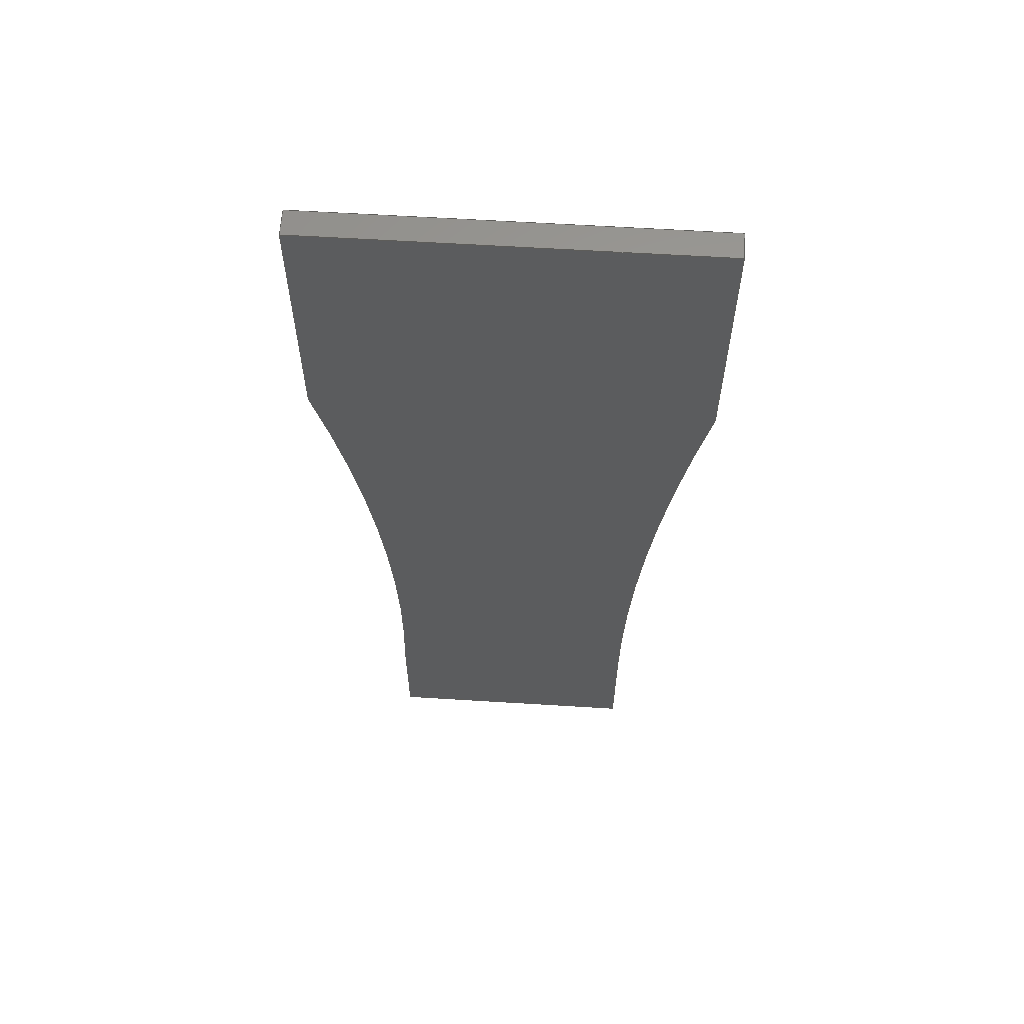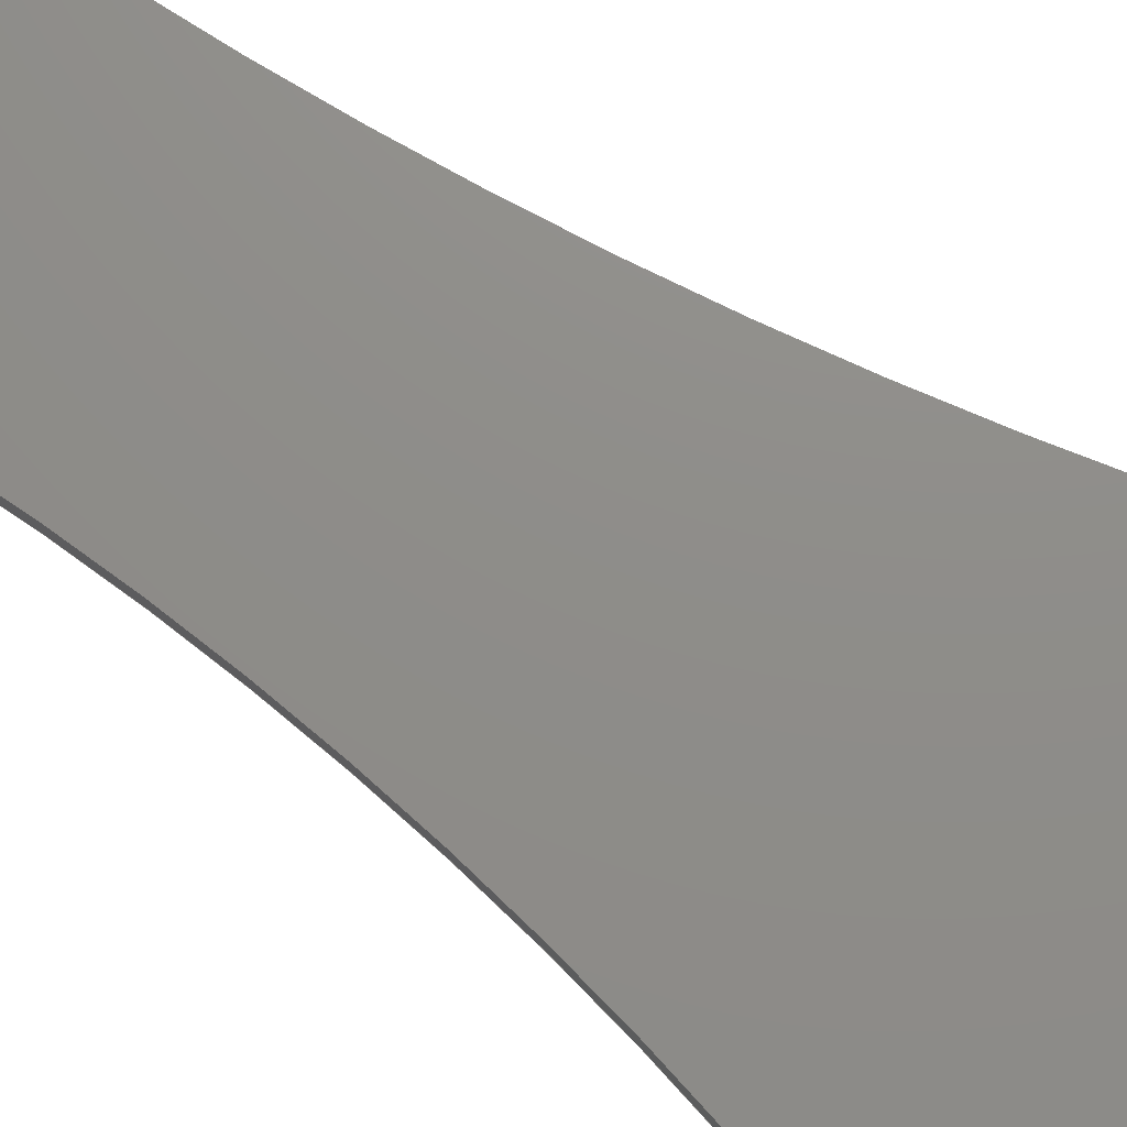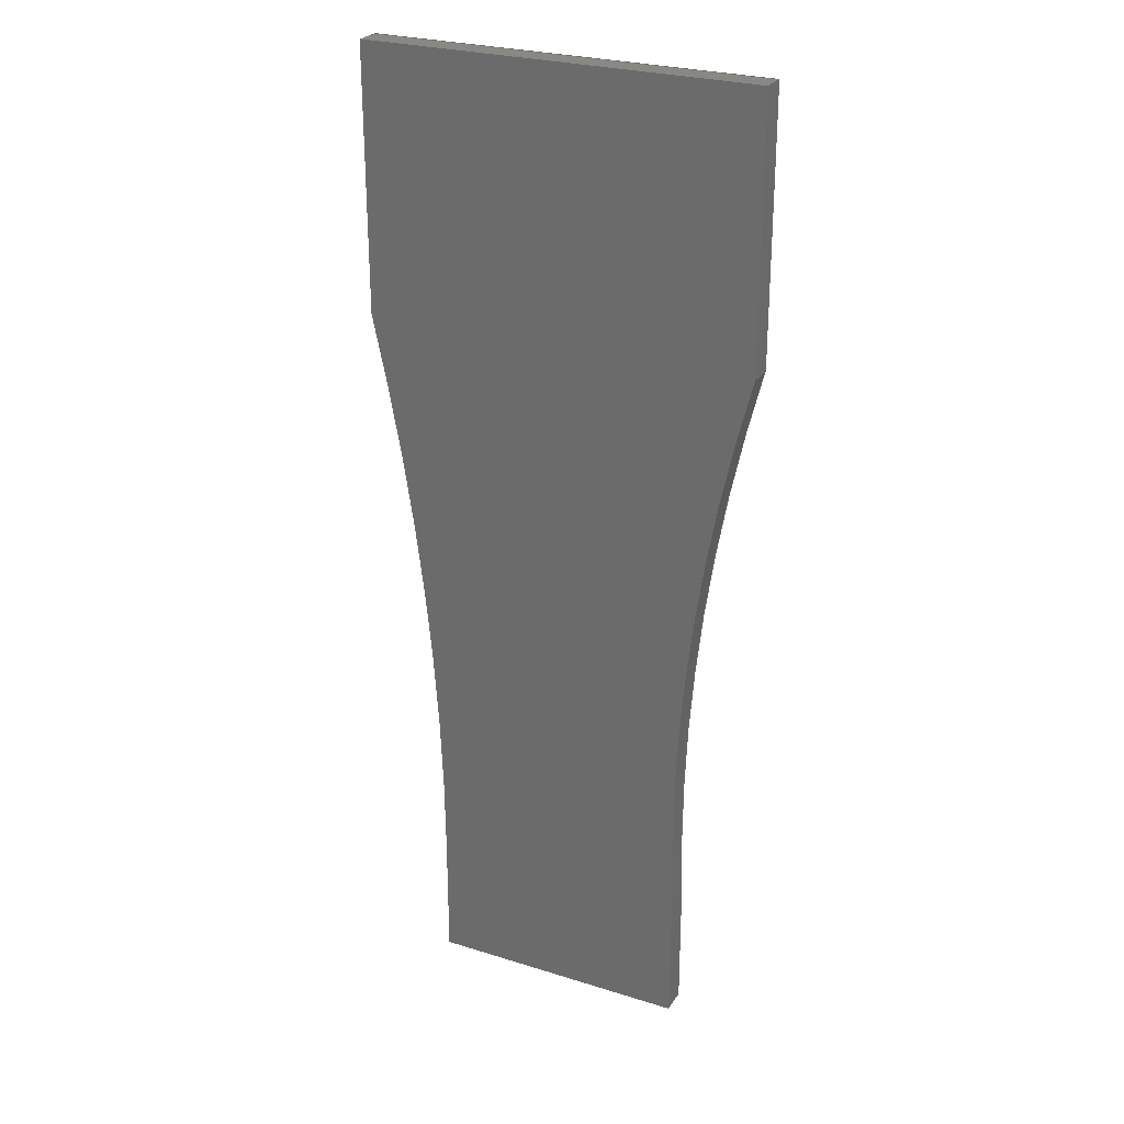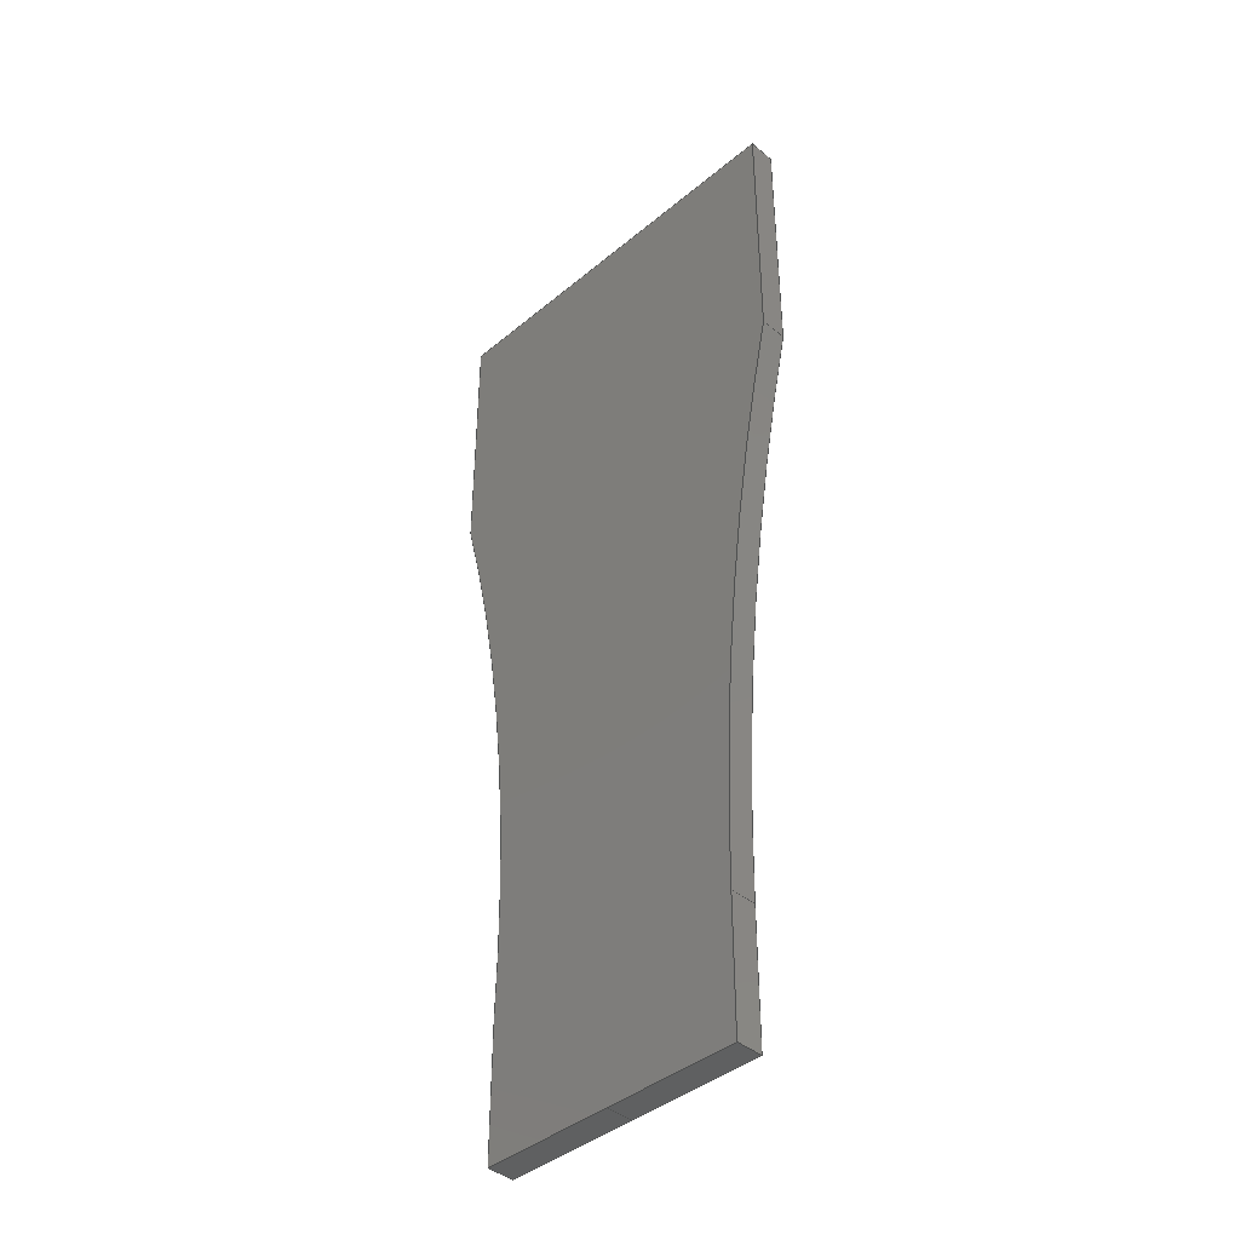
<metadata>
{"format":"step","ext":"step","renderer":"f3d","projection":"perspective","resolution":1024,"background":"white","views":[{"elev":61.4,"azim":-176.4,"up":"+Y"},{"elev":74.1,"azim":123.7,"up":"+Z"},{"elev":26.7,"azim":26.0,"up":"+Y"},{"elev":-41.5,"azim":-135.0,"up":"+Y"}]}
</metadata>
<code>
ISO-10303-21;
DATA;
#1=DIRECTION('',(0,-1,0));
#2=VECTOR('',#1,40);
#3=CARTESIAN_POINT('',(-60,150,0));
#4=LINE('',#3,#2);
#5=CARTESIAN_POINT('',(-460,20,0));
#6=DIRECTION('',(0,0,-1));
#7=DIRECTION('',(0.9756,0.2195,0));
#8=AXIS2_PLACEMENT_3D('',#5,#6,#7);
#9=DIRECTION('',(0,-1,0));
#10=VECTOR('',#9,20);
#11=CARTESIAN_POINT('',(-50,20,0));
#12=LINE('',#11,#10);
#13=DIRECTION('',(1,0,0));
#14=VECTOR('',#13,20);
#15=CARTESIAN_POINT('',(-50,0,0));
#16=LINE('',#15,#14);
#17=DIRECTION('',(1,0,0));
#18=VECTOR('',#17,20);
#19=CARTESIAN_POINT('',(-30,0,0));
#20=LINE('',#19,#18);
#21=DIRECTION('',(0,1,0));
#22=VECTOR('',#21,20);
#23=CARTESIAN_POINT('',(-10,0,0));
#24=LINE('',#23,#22);
#25=CARTESIAN_POINT('',(289.7,32.25,0));
#26=DIRECTION('',(0,0,-1));
#27=DIRECTION('',(-0.9992,-0.04083,0));
#28=AXIS2_PLACEMENT_3D('',#25,#26,#27);
#29=DIRECTION('',(0,1,0));
#30=VECTOR('',#29,40);
#31=CARTESIAN_POINT('',(0,110,0));
#32=LINE('',#31,#30);
#33=DIRECTION('',(-1,0,0));
#34=VECTOR('',#33,60);
#35=CARTESIAN_POINT('',(0,150,0));
#36=LINE('',#35,#34);
#37=DIRECTION('',(0,0,1));
#38=VECTOR('',#37,4);
#39=CARTESIAN_POINT('',(-60,150,0));
#40=LINE('',#39,#38);
#41=DIRECTION('',(0,0,1));
#42=VECTOR('',#41,4);
#43=CARTESIAN_POINT('',(0,150,0));
#44=LINE('',#43,#42);
#45=DIRECTION('',(0,0,1));
#46=VECTOR('',#45,4);
#47=CARTESIAN_POINT('',(0,110,0));
#48=LINE('',#47,#46);
#49=DIRECTION('',(0,0,1));
#50=VECTOR('',#49,4);
#51=CARTESIAN_POINT('',(-10,20,0));
#52=LINE('',#51,#50);
#53=DIRECTION('',(0,0,1));
#54=VECTOR('',#53,4);
#55=CARTESIAN_POINT('',(-10,0,0));
#56=LINE('',#55,#54);
#57=DIRECTION('',(0,0,1));
#58=VECTOR('',#57,4);
#59=CARTESIAN_POINT('',(-30,0,0));
#60=LINE('',#59,#58);
#61=DIRECTION('',(0,0,1));
#62=VECTOR('',#61,4);
#63=CARTESIAN_POINT('',(-50,0,0));
#64=LINE('',#63,#62);
#65=DIRECTION('',(0,0,1));
#66=VECTOR('',#65,4);
#67=CARTESIAN_POINT('',(-50,20,0));
#68=LINE('',#67,#66);
#69=DIRECTION('',(0,0,1));
#70=VECTOR('',#69,4);
#71=CARTESIAN_POINT('',(-60,110,0));
#72=LINE('',#71,#70);
#73=DIRECTION('',(0,-1,0));
#74=VECTOR('',#73,40);
#75=CARTESIAN_POINT('',(-60,150,4));
#76=LINE('',#75,#74);
#77=DIRECTION('',(-1,0,0));
#78=VECTOR('',#77,60);
#79=CARTESIAN_POINT('',(0,150,4));
#80=LINE('',#79,#78);
#81=DIRECTION('',(0,1,0));
#82=VECTOR('',#81,40);
#83=CARTESIAN_POINT('',(0,110,4));
#84=LINE('',#83,#82);
#85=CARTESIAN_POINT('',(289.7,32.25,4));
#86=DIRECTION('',(0,0,-1));
#87=DIRECTION('',(-0.9992,-0.04083,0));
#88=AXIS2_PLACEMENT_3D('',#85,#86,#87);
#89=DIRECTION('',(0,1,0));
#90=VECTOR('',#89,20);
#91=CARTESIAN_POINT('',(-10,0,4));
#92=LINE('',#91,#90);
#93=DIRECTION('',(1,0,0));
#94=VECTOR('',#93,20);
#95=CARTESIAN_POINT('',(-30,0,4));
#96=LINE('',#95,#94);
#97=DIRECTION('',(1,0,0));
#98=VECTOR('',#97,20);
#99=CARTESIAN_POINT('',(-50,0,4));
#100=LINE('',#99,#98);
#101=DIRECTION('',(0,-1,0));
#102=VECTOR('',#101,20);
#103=CARTESIAN_POINT('',(-50,20,4));
#104=LINE('',#103,#102);
#105=CARTESIAN_POINT('',(-460,20,4));
#106=DIRECTION('',(0,0,-1));
#107=DIRECTION('',(0.9756,0.2195,0));
#108=AXIS2_PLACEMENT_3D('',#105,#106,#107);
#109=CARTESIAN_POINT('',(-60,150,0));
#110=CARTESIAN_POINT('',(-60,110,0));
#111=VERTEX_POINT('',#109);
#112=VERTEX_POINT('',#110);
#113=CARTESIAN_POINT('',(-50,20,0));
#114=VERTEX_POINT('',#113);
#115=CARTESIAN_POINT('',(-50,0,0));
#116=VERTEX_POINT('',#115);
#117=CARTESIAN_POINT('',(-30,0,0));
#118=VERTEX_POINT('',#117);
#119=CARTESIAN_POINT('',(-10,0,0));
#120=VERTEX_POINT('',#119);
#121=CARTESIAN_POINT('',(-10,20,0));
#122=VERTEX_POINT('',#121);
#123=CARTESIAN_POINT('',(5.684e-14,110,0));
#124=VERTEX_POINT('',#123);
#125=CARTESIAN_POINT('',(0,150,0));
#126=VERTEX_POINT('',#125);
#127=CARTESIAN_POINT('',(-60,150,4));
#128=CARTESIAN_POINT('',(-60,110,4));
#129=VERTEX_POINT('',#127);
#130=VERTEX_POINT('',#128);
#131=CARTESIAN_POINT('',(-50,20,4));
#132=VERTEX_POINT('',#131);
#133=CARTESIAN_POINT('',(-50,0,4));
#134=VERTEX_POINT('',#133);
#135=CARTESIAN_POINT('',(-30,0,4));
#136=VERTEX_POINT('',#135);
#137=CARTESIAN_POINT('',(-10,0,4));
#138=VERTEX_POINT('',#137);
#139=CARTESIAN_POINT('',(-10,20,4));
#140=VERTEX_POINT('',#139);
#141=CARTESIAN_POINT('',(5.684e-14,110,4));
#142=VERTEX_POINT('',#141);
#143=CARTESIAN_POINT('',(0,150,4));
#144=VERTEX_POINT('',#143);
#145=CARTESIAN_POINT('',(0,0,0));
#146=DIRECTION('',(0,0,1));
#147=DIRECTION('',(1,0,0));
#148=AXIS2_PLACEMENT_3D('',#145,#146,#147);
#149=PLANE('',#148);
#150=ORIENTED_EDGE('',*,*,#335,.T.);
#151=ORIENTED_EDGE('',*,*,#336,.T.);
#152=ORIENTED_EDGE('',*,*,#337,.T.);
#153=ORIENTED_EDGE('',*,*,#338,.T.);
#154=ORIENTED_EDGE('',*,*,#339,.T.);
#155=ORIENTED_EDGE('',*,*,#340,.T.);
#156=ORIENTED_EDGE('',*,*,#341,.T.);
#157=ORIENTED_EDGE('',*,*,#342,.T.);
#158=ORIENTED_EDGE('',*,*,#343,.T.);
#159=EDGE_LOOP('',(#150,#151,#152,#153,#154,#155,#156,#157,#158));
#160=FACE_OUTER_BOUND('',#159,.F.);
#161=ADVANCED_FACE('',(#160),#149,.F.);
#162=CARTESIAN_POINT('',(-60,150,0));
#163=DIRECTION('',(-1,0,0));
#164=DIRECTION('',(0,-1,0));
#165=AXIS2_PLACEMENT_3D('',#162,#163,#164);
#166=PLANE('',#165);
#167=ORIENTED_EDGE('',*,*,#335,.F.);
#168=ORIENTED_EDGE('',*,*,#344,.T.);
#169=ORIENTED_EDGE('',*,*,#345,.T.);
#170=ORIENTED_EDGE('',*,*,#346,.F.);
#171=EDGE_LOOP('',(#167,#168,#169,#170));
#172=FACE_OUTER_BOUND('',#171,.F.);
#173=ADVANCED_FACE('',(#172),#166,.T.);
#174=CARTESIAN_POINT('',(0,150,0));
#175=DIRECTION('',(0,1,0));
#176=DIRECTION('',(-1,0,0));
#177=AXIS2_PLACEMENT_3D('',#174,#175,#176);
#178=PLANE('',#177);
#179=ORIENTED_EDGE('',*,*,#343,.F.);
#180=ORIENTED_EDGE('',*,*,#347,.T.);
#181=ORIENTED_EDGE('',*,*,#348,.T.);
#182=ORIENTED_EDGE('',*,*,#344,.F.);
#183=EDGE_LOOP('',(#179,#180,#181,#182));
#184=FACE_OUTER_BOUND('',#183,.F.);
#185=ADVANCED_FACE('',(#184),#178,.T.);
#186=CARTESIAN_POINT('',(0,110,0));
#187=DIRECTION('',(1,0,0));
#188=DIRECTION('',(0,1,0));
#189=AXIS2_PLACEMENT_3D('',#186,#187,#188);
#190=PLANE('',#189);
#191=ORIENTED_EDGE('',*,*,#342,.F.);
#192=ORIENTED_EDGE('',*,*,#349,.T.);
#193=ORIENTED_EDGE('',*,*,#350,.T.);
#194=ORIENTED_EDGE('',*,*,#347,.F.);
#195=EDGE_LOOP('',(#191,#192,#193,#194));
#196=FACE_OUTER_BOUND('',#195,.F.);
#197=ADVANCED_FACE('',(#196),#190,.T.);
#198=CARTESIAN_POINT('',(289.7,32.25,0));
#199=DIRECTION('',(0,0,1));
#200=DIRECTION('',(1,0,0));
#201=AXIS2_PLACEMENT_3D('',#198,#199,#200);
#202=CYLINDRICAL_SURFACE('',#201,300);
#203=ORIENTED_EDGE('',*,*,#341,.F.);
#204=ORIENTED_EDGE('',*,*,#351,.T.);
#205=ORIENTED_EDGE('',*,*,#352,.T.);
#206=ORIENTED_EDGE('',*,*,#349,.F.);
#207=EDGE_LOOP('',(#203,#204,#205,#206));
#208=FACE_OUTER_BOUND('',#207,.F.);
#209=ADVANCED_FACE('',(#208),#202,.F.);
#210=CARTESIAN_POINT('',(-10,0,0));
#211=DIRECTION('',(1,0,0));
#212=DIRECTION('',(0,1,0));
#213=AXIS2_PLACEMENT_3D('',#210,#211,#212);
#214=PLANE('',#213);
#215=ORIENTED_EDGE('',*,*,#340,.F.);
#216=ORIENTED_EDGE('',*,*,#353,.T.);
#217=ORIENTED_EDGE('',*,*,#354,.T.);
#218=ORIENTED_EDGE('',*,*,#351,.F.);
#219=EDGE_LOOP('',(#215,#216,#217,#218));
#220=FACE_OUTER_BOUND('',#219,.F.);
#221=ADVANCED_FACE('',(#220),#214,.T.);
#222=CARTESIAN_POINT('',(-30,0,0));
#223=DIRECTION('',(0,-1,0));
#224=DIRECTION('',(1,0,0));
#225=AXIS2_PLACEMENT_3D('',#222,#223,#224);
#226=PLANE('',#225);
#227=ORIENTED_EDGE('',*,*,#339,.F.);
#228=ORIENTED_EDGE('',*,*,#355,.T.);
#229=ORIENTED_EDGE('',*,*,#356,.T.);
#230=ORIENTED_EDGE('',*,*,#353,.F.);
#231=EDGE_LOOP('',(#227,#228,#229,#230));
#232=FACE_OUTER_BOUND('',#231,.F.);
#233=ADVANCED_FACE('',(#232),#226,.T.);
#234=CARTESIAN_POINT('',(-50,0,0));
#235=DIRECTION('',(0,-1,0));
#236=DIRECTION('',(1,0,0));
#237=AXIS2_PLACEMENT_3D('',#234,#235,#236);
#238=PLANE('',#237);
#239=ORIENTED_EDGE('',*,*,#338,.F.);
#240=ORIENTED_EDGE('',*,*,#357,.T.);
#241=ORIENTED_EDGE('',*,*,#358,.T.);
#242=ORIENTED_EDGE('',*,*,#355,.F.);
#243=EDGE_LOOP('',(#239,#240,#241,#242));
#244=FACE_OUTER_BOUND('',#243,.F.);
#245=ADVANCED_FACE('',(#244),#238,.T.);
#246=CARTESIAN_POINT('',(-50,20,0));
#247=DIRECTION('',(-1,0,0));
#248=DIRECTION('',(0,-1,0));
#249=AXIS2_PLACEMENT_3D('',#246,#247,#248);
#250=PLANE('',#249);
#251=ORIENTED_EDGE('',*,*,#337,.F.);
#252=ORIENTED_EDGE('',*,*,#359,.T.);
#253=ORIENTED_EDGE('',*,*,#360,.T.);
#254=ORIENTED_EDGE('',*,*,#357,.F.);
#255=EDGE_LOOP('',(#251,#252,#253,#254));
#256=FACE_OUTER_BOUND('',#255,.F.);
#257=ADVANCED_FACE('',(#256),#250,.T.);
#258=CARTESIAN_POINT('',(-460,20,0));
#259=DIRECTION('',(0,0,1));
#260=DIRECTION('',(1,0,0));
#261=AXIS2_PLACEMENT_3D('',#258,#259,#260);
#262=CYLINDRICAL_SURFACE('',#261,410);
#263=ORIENTED_EDGE('',*,*,#336,.F.);
#264=ORIENTED_EDGE('',*,*,#346,.T.);
#265=ORIENTED_EDGE('',*,*,#361,.T.);
#266=ORIENTED_EDGE('',*,*,#359,.F.);
#267=EDGE_LOOP('',(#263,#264,#265,#266));
#268=FACE_OUTER_BOUND('',#267,.F.);
#269=ADVANCED_FACE('',(#268),#262,.F.);
#270=CARTESIAN_POINT('',(0,0,4));
#271=DIRECTION('',(0,0,1));
#272=DIRECTION('',(1,0,0));
#273=AXIS2_PLACEMENT_3D('',#270,#271,#272);
#274=PLANE('',#273);
#275=ORIENTED_EDGE('',*,*,#345,.F.);
#276=ORIENTED_EDGE('',*,*,#348,.F.);
#277=ORIENTED_EDGE('',*,*,#350,.F.);
#278=ORIENTED_EDGE('',*,*,#352,.F.);
#279=ORIENTED_EDGE('',*,*,#354,.F.);
#280=ORIENTED_EDGE('',*,*,#356,.F.);
#281=ORIENTED_EDGE('',*,*,#358,.F.);
#282=ORIENTED_EDGE('',*,*,#360,.F.);
#283=ORIENTED_EDGE('',*,*,#361,.F.);
#284=EDGE_LOOP('',(#275,#276,#277,#278,#279,#280,#281,#282,#283));
#285=FACE_OUTER_BOUND('',#284,.F.);
#286=ADVANCED_FACE('',(#285),#274,.T.);
#287=CLOSED_SHELL('',(#161,#173,#185,#197,#209,#221,#233,#245,#257,#269,#286));
#288=MANIFOLD_SOLID_BREP('',#287);
#289=DIMENSIONAL_EXPONENTS(0,0,0,0,0,0,0);
#290=PLANE_ANGLE_MEASURE_WITH_UNIT(PLANE_ANGLE_MEASURE(0.01745),#363);
#291=(CONVERSION_BASED_UNIT('DEGREE',#290)NAMED_UNIT(*)PLANE_ANGLE_UNIT());
#292=UNCERTAINTY_MEASURE_WITH_UNIT(LENGTH_MEASURE(0.01616),#362,
'closure',
'Maximum model space distance between geometric entities at asserted connectivities');
#293=(GEOMETRIC_REPRESENTATION_CONTEXT(3)GLOBAL_UNCERTAINTY_ASSIGNED_CONTEXT((
#292))GLOBAL_UNIT_ASSIGNED_CONTEXT((#362,#291,#364))REPRESENTATION_CONTEXT
('ID1','3'));
#294=APPLICATION_CONTEXT(
'CONFIGURATION CONTROLLED 3D DESIGNS OF MECHANICAL PARTS AND ASSEMBLIES');
#295=APPLICATION_PROTOCOL_DEFINITION('international standard',
'config_control_design',1994,#294);
#296=DESIGN_CONTEXT('',#294,'design');
#297=MECHANICAL_CONTEXT('',#294,'mechanical');
#298=PRODUCT('PRIMARY_LINK','PRIMARY_LINK','NOT SPECIFIED',(#297));
#299=PRODUCT_DEFINITION_FORMATION_WITH_SPECIFIED_SOURCE('5','LAST_VERSION',#298,
.MADE.);
#300=PRODUCT_CATEGORY('part','');
#301=PRODUCT_RELATED_PRODUCT_CATEGORY('detail','',(#298));
#302=PRODUCT_CATEGORY_RELATIONSHIP('','',#300,#301);
#303=SECURITY_CLASSIFICATION_LEVEL('unclassified');
#304=SECURITY_CLASSIFICATION('','',#303);
#305=CC_DESIGN_SECURITY_CLASSIFICATION(#304,(#299));
#306=APPROVAL_STATUS('approved');
#307=APPROVAL(#306,'');
#308=CC_DESIGN_APPROVAL(#307,(#304,#299,#366));
#309=CALENDAR_DATE(118,27,2);
#310=COORDINATED_UNIVERSAL_TIME_OFFSET(5,30,.AHEAD.);
#311=LOCAL_TIME(19,8,46,#310);
#312=DATE_AND_TIME(#309,#311);
#313=APPROVAL_DATE_TIME(#312,#307);
#314=DATE_TIME_ROLE('creation_date');
#315=CC_DESIGN_DATE_AND_TIME_ASSIGNMENT(#312,#314,(#366));
#316=DATE_TIME_ROLE('classification_date');
#317=CC_DESIGN_DATE_AND_TIME_ASSIGNMENT(#312,#316,(#304));
#318=PERSON('UNSPECIFIED','UNSPECIFIED',$,$,$,$);
#319=ORGANIZATION('UNSPECIFIED','UNSPECIFIED','UNSPECIFIED');
#320=PERSON_AND_ORGANIZATION(#318,#319);
#321=APPROVAL_ROLE('approver');
#322=APPROVAL_PERSON_ORGANIZATION(#320,#307,#321);
#323=PERSON_AND_ORGANIZATION_ROLE('creator');
#324=CC_DESIGN_PERSON_AND_ORGANIZATION_ASSIGNMENT(#320,#323,(#299,#366));
#325=PERSON_AND_ORGANIZATION_ROLE('design_supplier');
#326=CC_DESIGN_PERSON_AND_ORGANIZATION_ASSIGNMENT(#320,#325,(#299));
#327=PERSON_AND_ORGANIZATION_ROLE('classification_officer');
#328=CC_DESIGN_PERSON_AND_ORGANIZATION_ASSIGNMENT(#320,#327,(#304));
#329=PERSON_AND_ORGANIZATION_ROLE('design_owner');
#330=CC_DESIGN_PERSON_AND_ORGANIZATION_ASSIGNMENT(#320,#329,(#298));
#331=CIRCLE('',#8,410);
#332=CIRCLE('',#28,300);
#333=CIRCLE('',#88,300);
#334=CIRCLE('',#108,410);
#335=EDGE_CURVE('',#111,#112,#4,.T.);
#336=EDGE_CURVE('',#112,#114,#331,.T.);
#337=EDGE_CURVE('',#114,#116,#12,.T.);
#338=EDGE_CURVE('',#116,#118,#16,.T.);
#339=EDGE_CURVE('',#118,#120,#20,.T.);
#340=EDGE_CURVE('',#120,#122,#24,.T.);
#341=EDGE_CURVE('',#122,#124,#332,.T.);
#342=EDGE_CURVE('',#124,#126,#32,.T.);
#343=EDGE_CURVE('',#126,#111,#36,.T.);
#344=EDGE_CURVE('',#111,#129,#40,.T.);
#345=EDGE_CURVE('',#129,#130,#76,.T.);
#346=EDGE_CURVE('',#112,#130,#72,.T.);
#347=EDGE_CURVE('',#126,#144,#44,.T.);
#348=EDGE_CURVE('',#144,#129,#80,.T.);
#349=EDGE_CURVE('',#124,#142,#48,.T.);
#350=EDGE_CURVE('',#142,#144,#84,.T.);
#351=EDGE_CURVE('',#122,#140,#52,.T.);
#352=EDGE_CURVE('',#140,#142,#333,.T.);
#353=EDGE_CURVE('',#120,#138,#56,.T.);
#354=EDGE_CURVE('',#138,#140,#92,.T.);
#355=EDGE_CURVE('',#118,#136,#60,.T.);
#356=EDGE_CURVE('',#136,#138,#96,.T.);
#357=EDGE_CURVE('',#116,#134,#64,.T.);
#358=EDGE_CURVE('',#134,#136,#100,.T.);
#359=EDGE_CURVE('',#114,#132,#68,.T.);
#360=EDGE_CURVE('',#132,#134,#104,.T.);
#361=EDGE_CURVE('',#130,#132,#334,.T.);
#362=(LENGTH_UNIT()NAMED_UNIT(*)SI_UNIT(.MILLI.,.METRE.));
#363=(NAMED_UNIT(*)PLANE_ANGLE_UNIT()SI_UNIT($,.RADIAN.));
#364=(NAMED_UNIT(*)SI_UNIT($,.STERADIAN.)SOLID_ANGLE_UNIT());
#365=ADVANCED_BREP_SHAPE_REPRESENTATION('',(#288),#293);
#366=PRODUCT_DEFINITION('design','',#299,#296);
#367=PRODUCT_DEFINITION_SHAPE('','SHAPE FOR PRIMARY_LINK.',#366);
#368=SHAPE_DEFINITION_REPRESENTATION(#367,#365);
ENDSEC;
END-ISO-10303-21;

</code>
